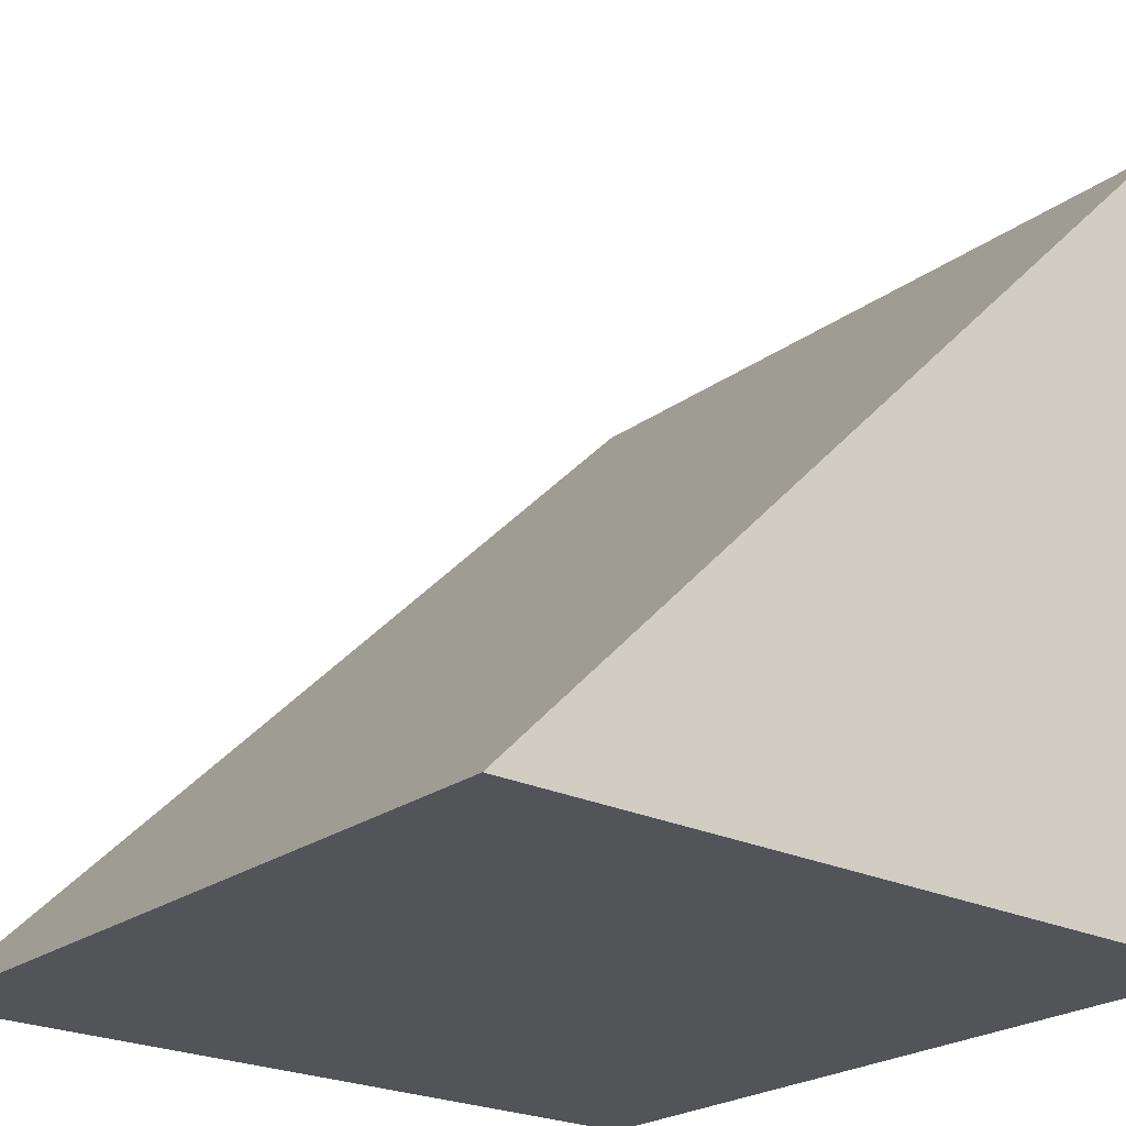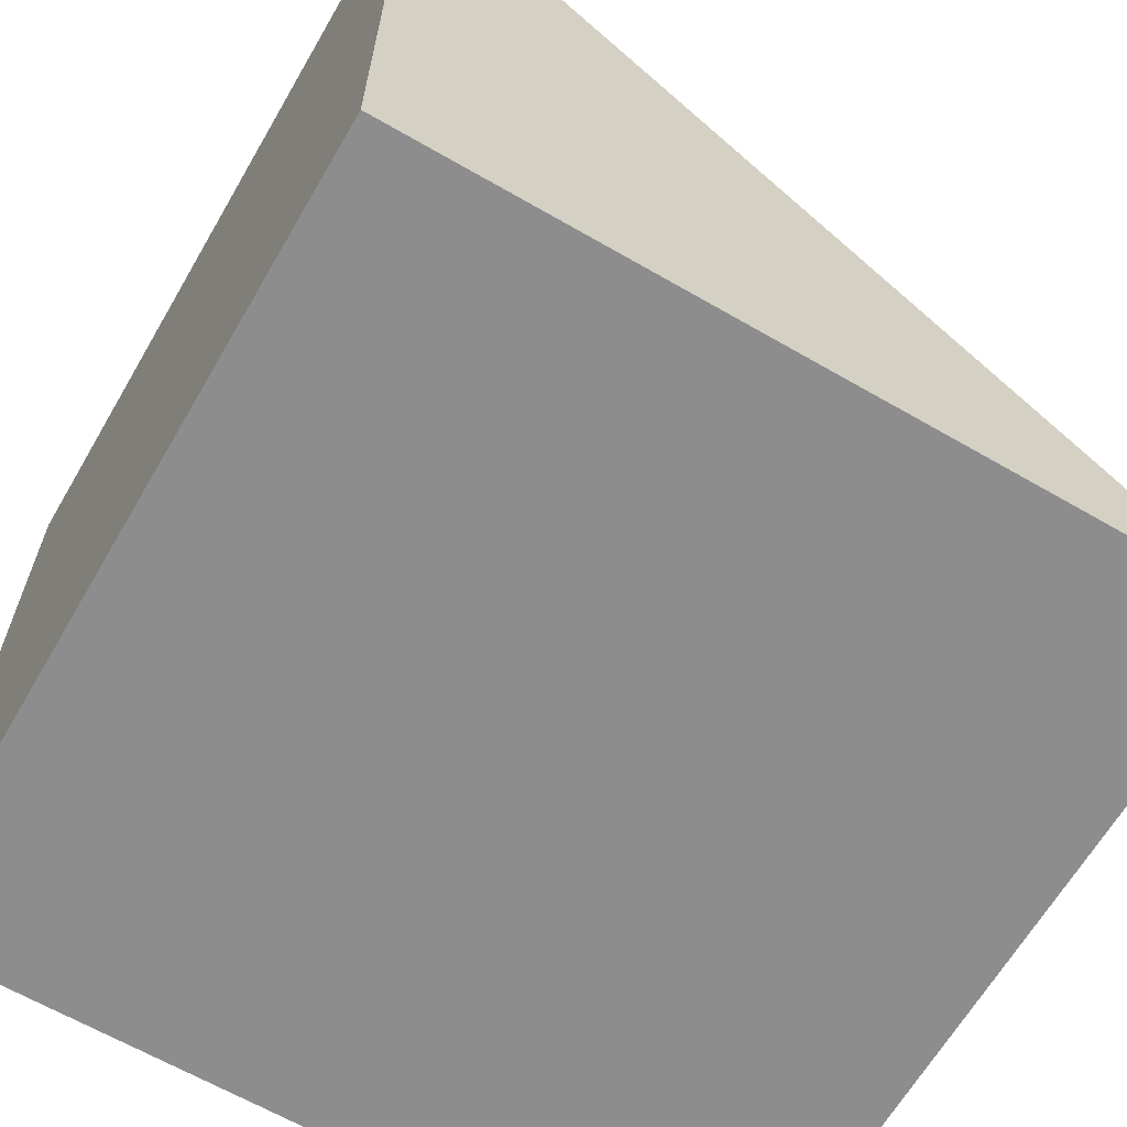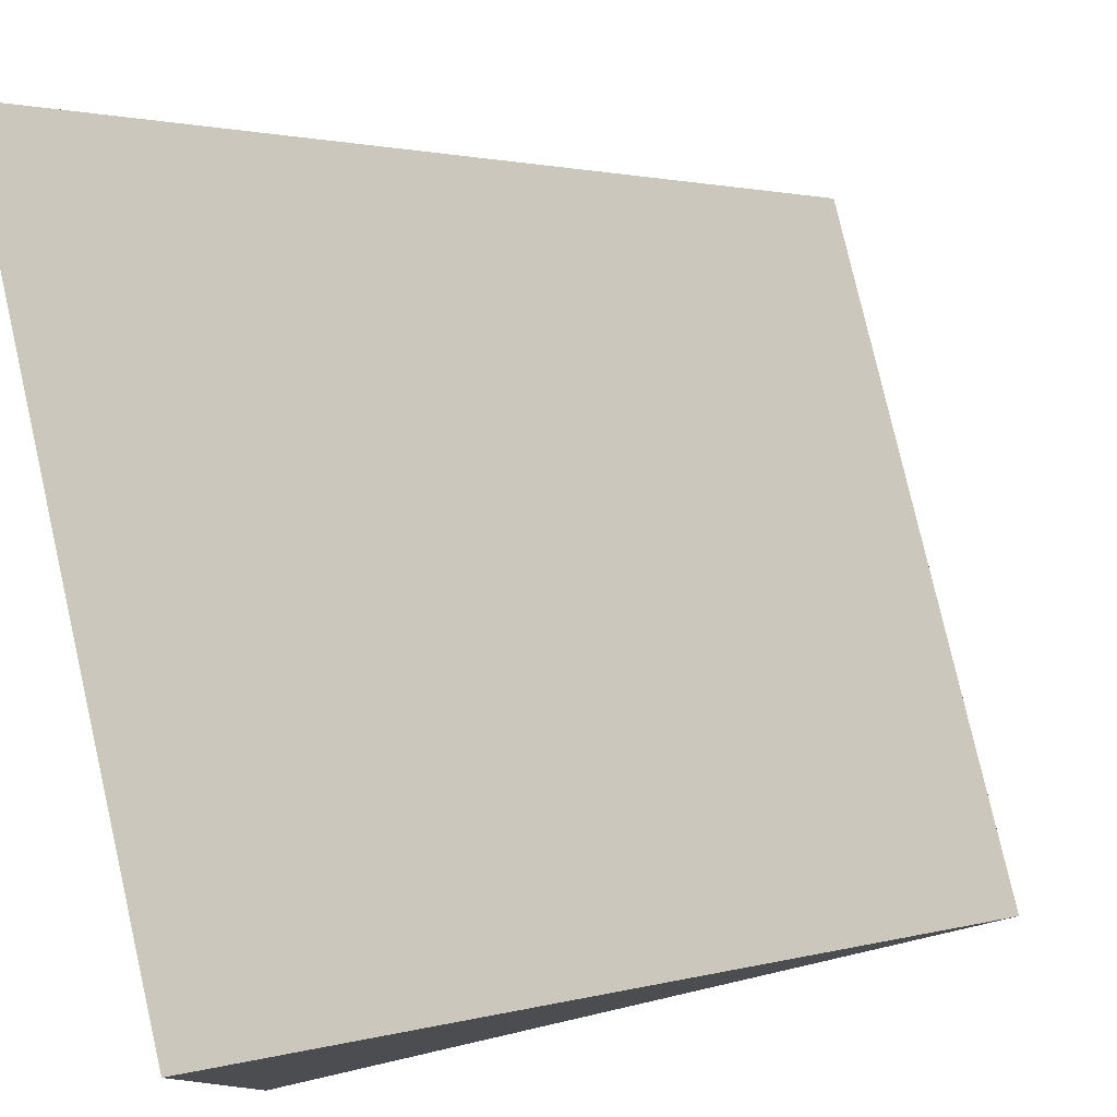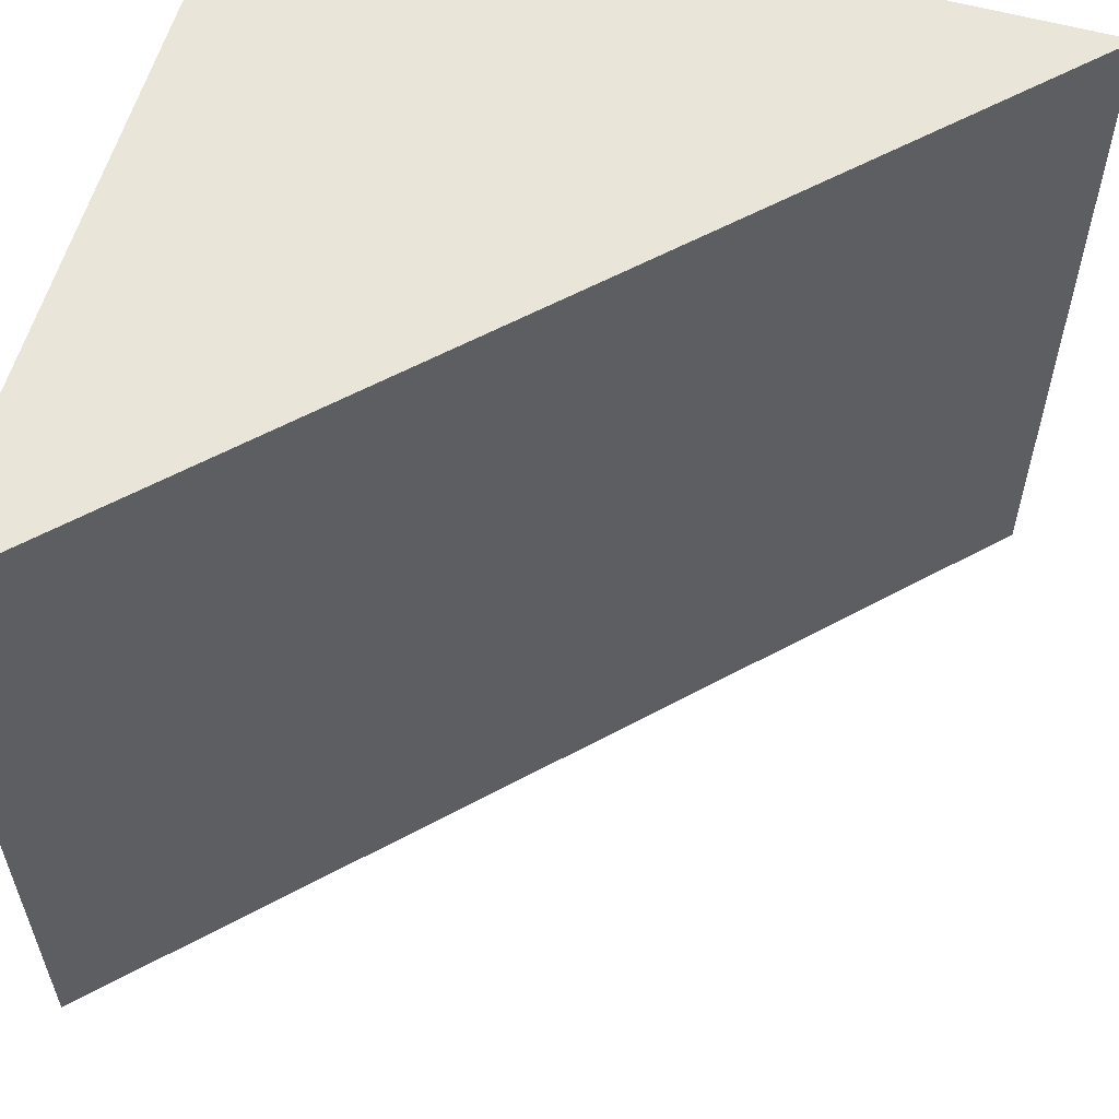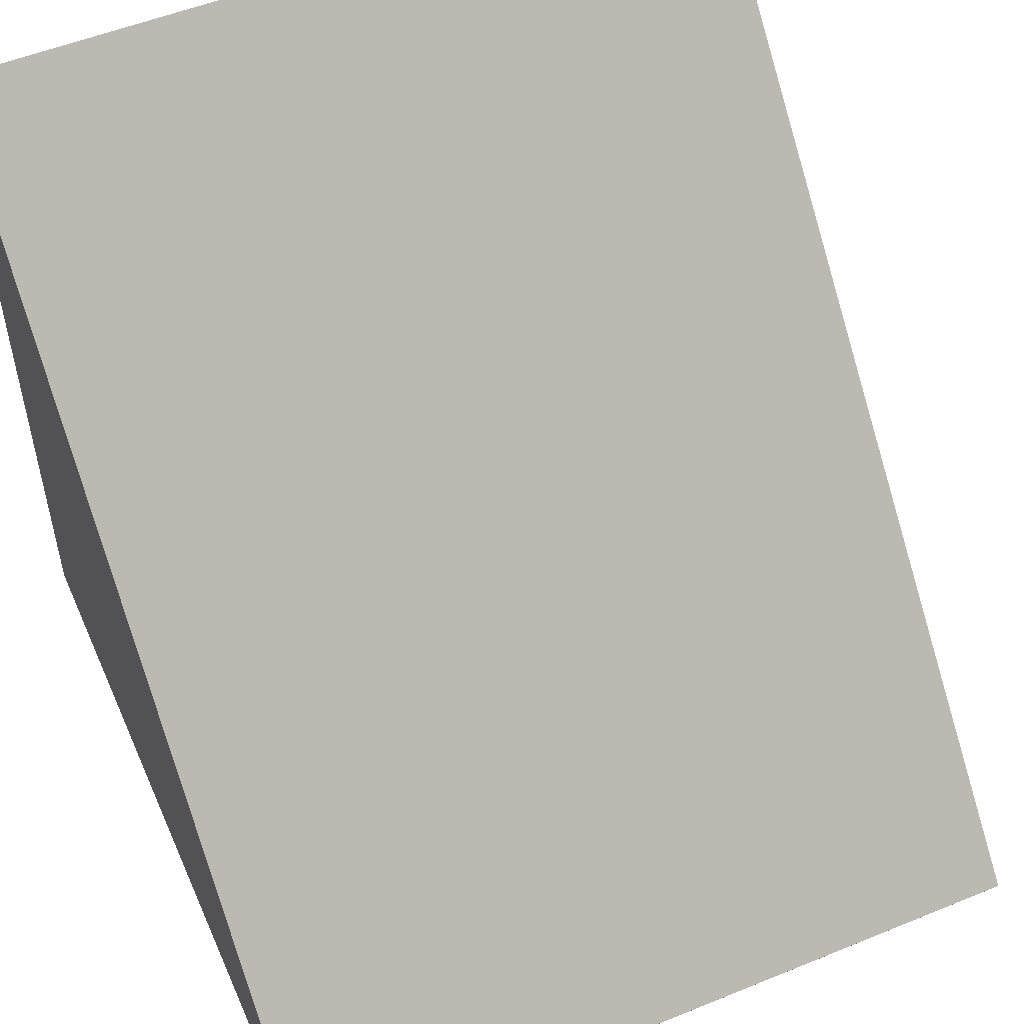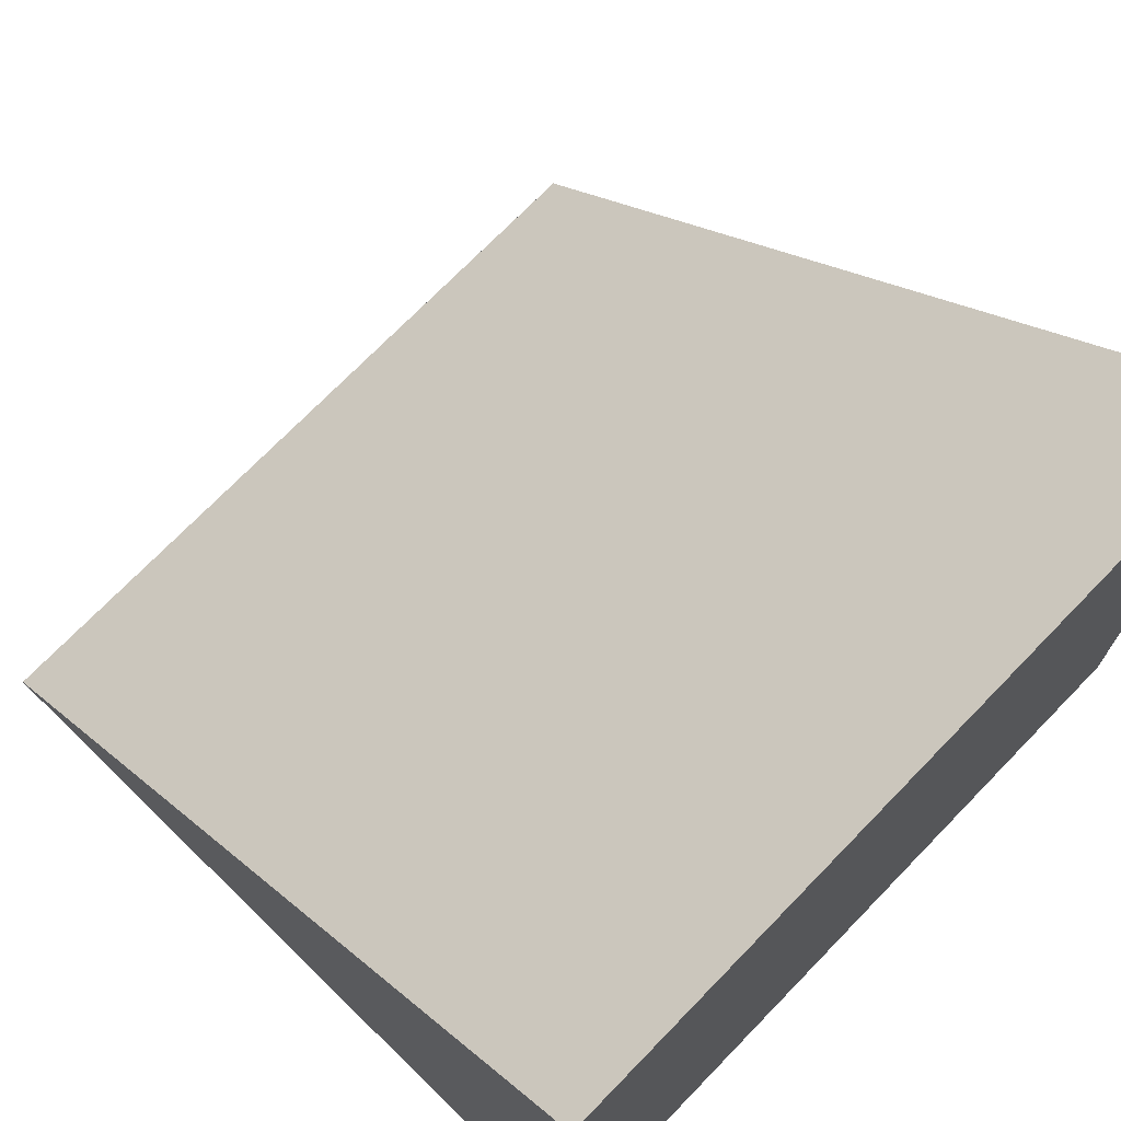
<metadata>
{"format":"obj","ext":"obj","renderer":"f3d","projection":"perspective","resolution":1024,"background":"white","views":[{"elev":-23.4,"azim":140.6,"up":"+Y"},{"elev":-64.7,"azim":-30.2,"up":"+Y"},{"elev":78.9,"azim":-12.9,"up":"+Y"},{"elev":58.6,"azim":105.8,"up":"+Z"},{"elev":53.2,"azim":66.4,"up":"+Y"},{"elev":72.5,"azim":-135.8,"up":"+Y"}]}
</metadata>
<code>
v -29.97 0.02727 29.93
v -29.97 60.03 29.93
v 30.03 0.02727 29.93
v 30.03 0.03423 29.93
v 30.03 0.02727 -30.07
v 30.03 0.03423 -30.07
v -29.97 0.02727 -30.07
v -29.97 60.03 -30.07
o Cube
f 3 4 2 1
f 5 6 4 3
f 7 8 6 5
f 1 2 8 7
f 4 6 8 2
f 5 3 1 7

</code>
